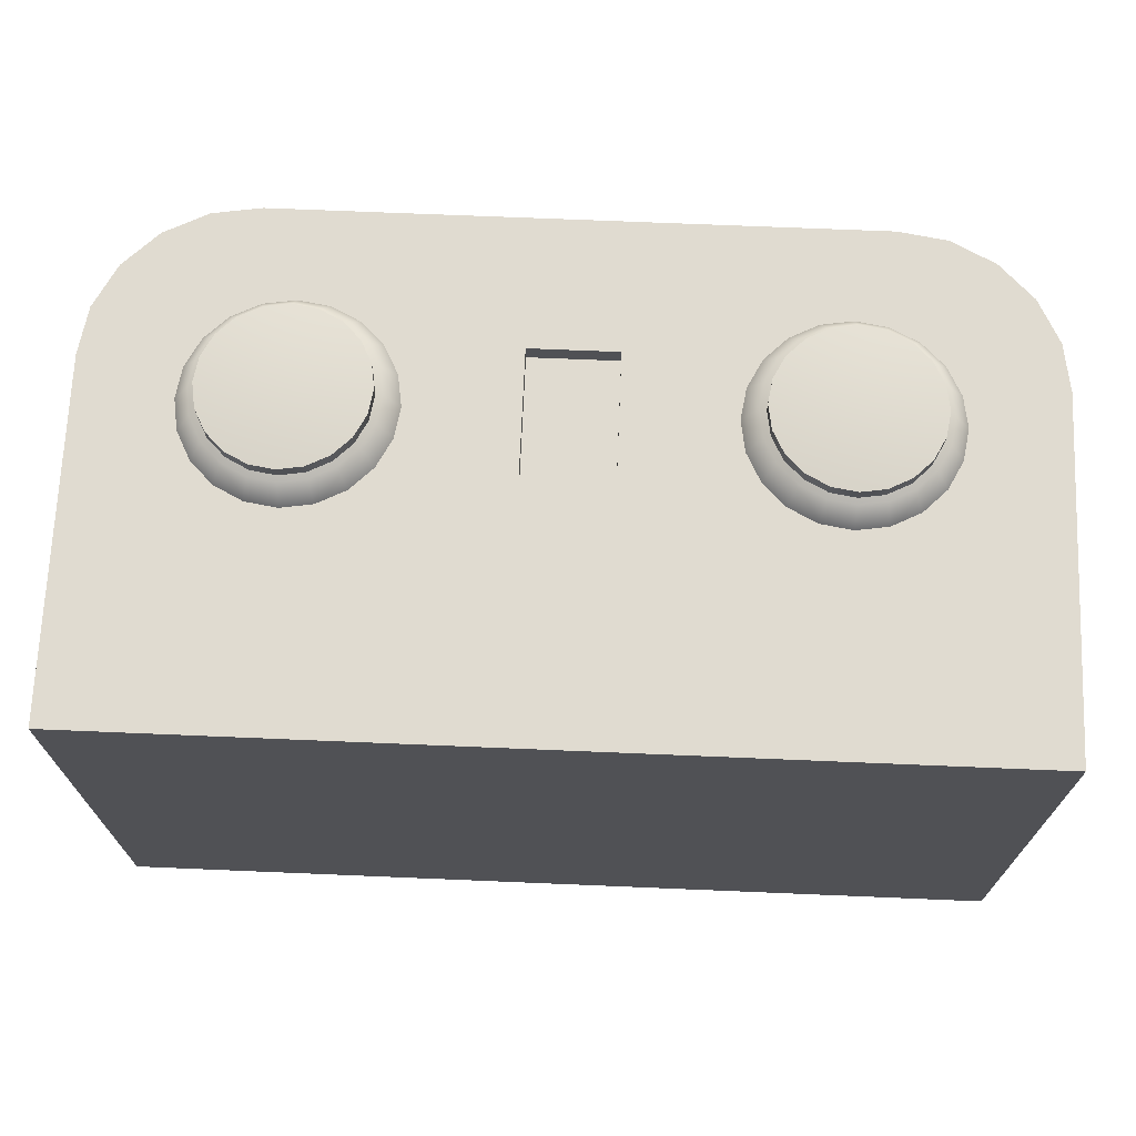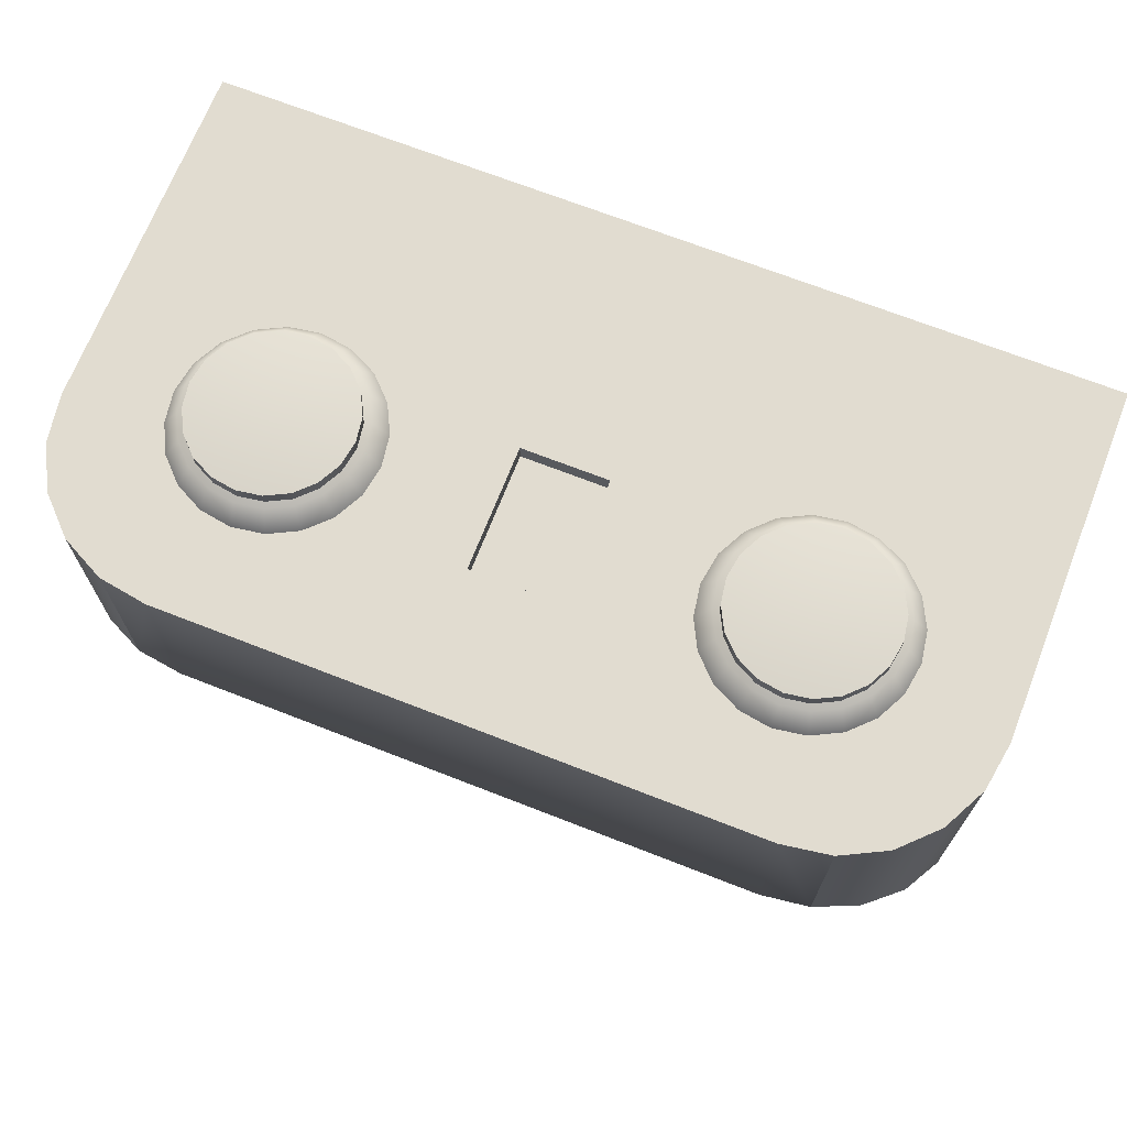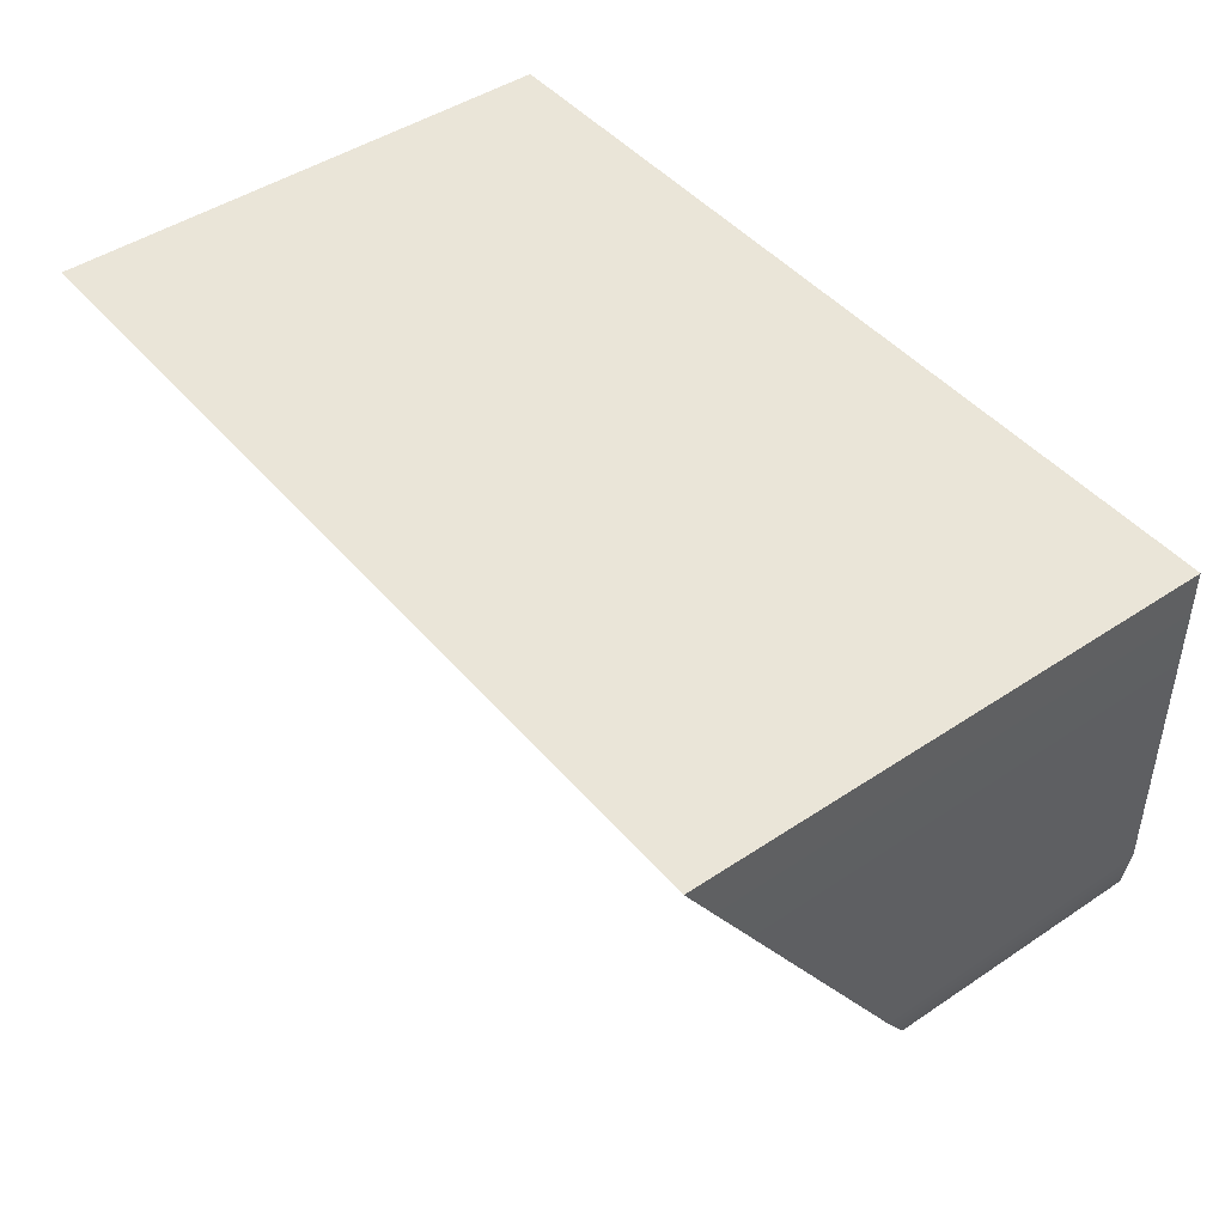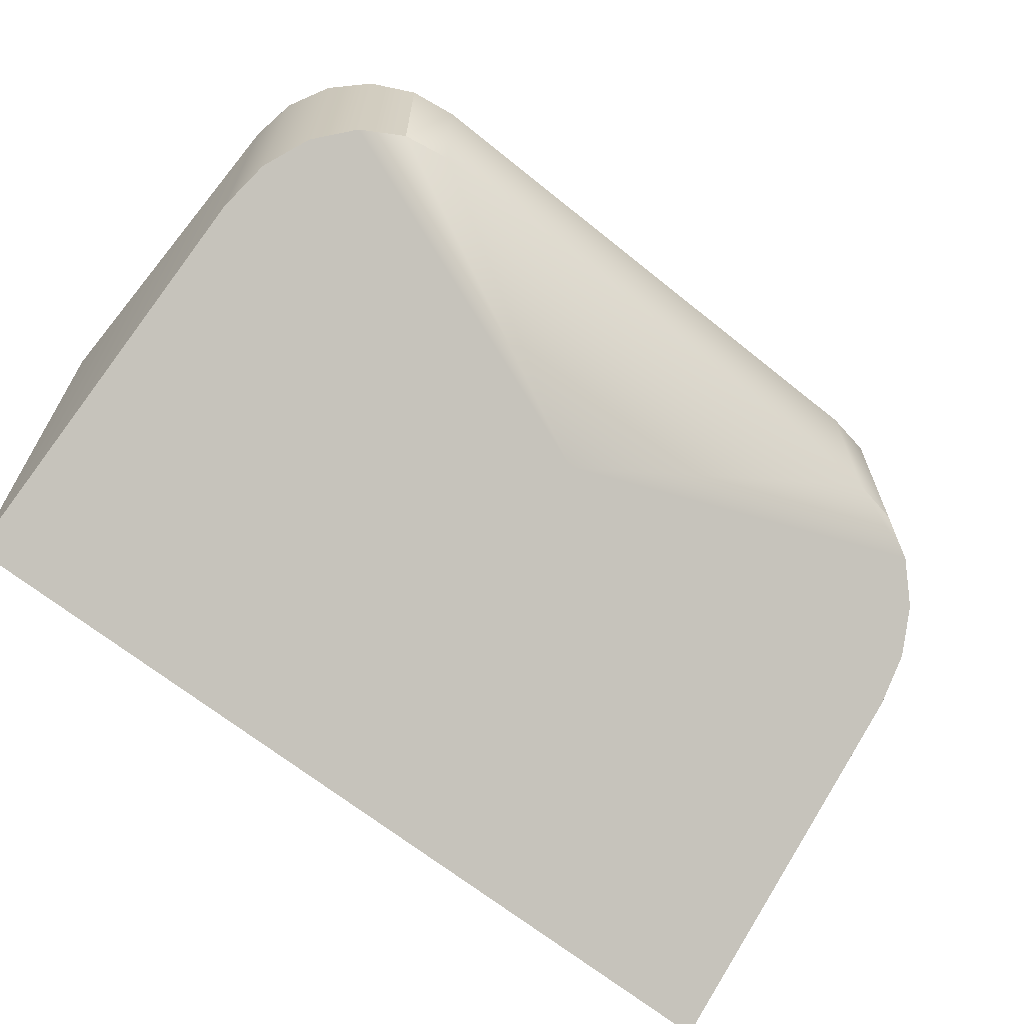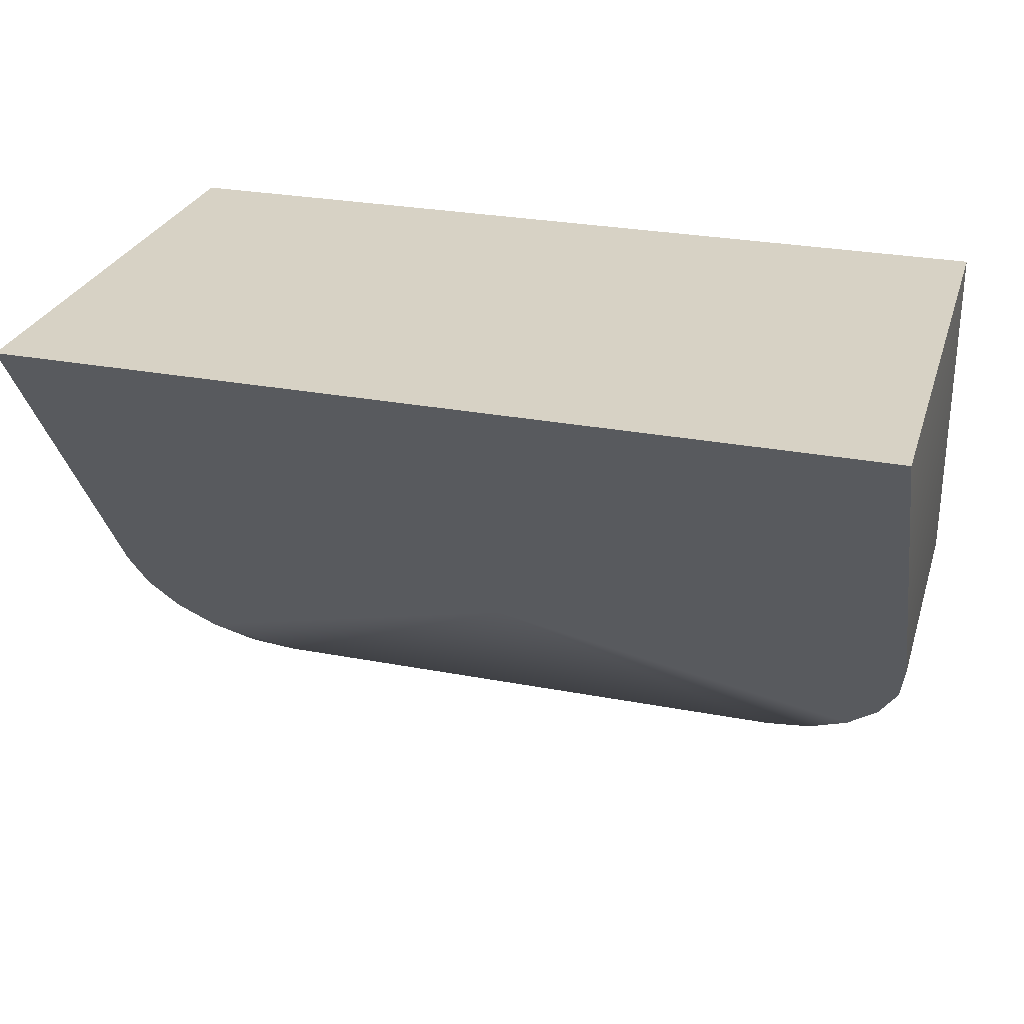
<metadata>
{"format":"obj","ext":"obj","renderer":"f3d","projection":"perspective","resolution":1024,"background":"white","views":[{"elev":69.9,"azim":2.4,"up":"+Y"},{"elev":69.4,"azim":-158.6,"up":"+Y"},{"elev":45.4,"azim":52.3,"up":"+Z"},{"elev":-66.1,"azim":140.9,"up":"+Y"},{"elev":27.6,"azim":16.3,"up":"+Z"}]}
</metadata>
<code>
g
v -0.115 0.07 0
v 0.115 0.07 -0
v 0.115 0.07 -0.09
v 0.075 0.07 -0.13
v -0.075 0.07 -0.13
v -0.115 0.07 -0.09
v 0.08736 0.07 -0.128
v 0.09851 0.07 -0.1224
v 0.1074 0.07 -0.1135
v 0.113 0.07 -0.1024
v -0.113 0.07 -0.1024
v -0.1074 0.07 -0.1135
v -0.09851 0.07 -0.1224
v -0.08736 0.07 -0.128
v -0.09851 0.01447 -0.1224
v -0.075 0.01943 -0.13
v -0.08736 0.01815 -0.128
v 0.09851 0.01447 -0.1224
v 0.115 -0.065 -0
v 0.08736 0.01815 -0.128
v 0.1074 0.008718 -0.1135
v 0.075 0.01943 -0.13
v 0.113 0.001476 -0.1024
v 0.115 -0.006551 -0.09
v -0.115 -0.006551 -0.09
v -0.115 -0.065 -0
v -0.1074 0.008718 -0.1135
v -0.113 0.001477 -0.1024
v 0 -0.006551 -0.09
v -0.01112 0.06517 -0.06407
v 0.01112 0.06517 -0.06407
v 0.01112 0.06517 -0.09593
v -0.01112 0.06517 -0.09593
v -0.01112 0.07 -0.09593
v 0.01112 0.07 -0.09593
v -0.01112 0.07 -0.06407
v 0.01112 0.07 -0.06407
v 0.065 0.07591 -0.08
v 0.065 0.07591 -0.1023
v 0.05811 0.07591 -0.1012
v 0.0519 0.07591 -0.09803
v 0.04697 0.07591 -0.0931
v 0.0438 0.07591 -0.08689
v 0.04271 0.07591 -0.08
v 0.0438 0.07591 -0.07311
v 0.04697 0.07591 -0.0669
v 0.0519 0.07591 -0.06197
v 0.05811 0.07591 -0.0588
v 0.065 0.07591 -0.05771
v 0.07189 0.07591 -0.0588
v 0.0781 0.07591 -0.06197
v 0.08303 0.07591 -0.0669
v 0.0862 0.07591 -0.07311
v 0.08729 0.07591 -0.08
v 0.0862 0.07591 -0.08689
v 0.08303 0.07591 -0.0931
v 0.0781 0.07591 -0.09803
v 0.07189 0.07591 -0.1012
v 0.065 0.06992 -0.1061
v 0.05692 0.06992 -0.1049
v 0.04963 0.06992 -0.1012
v 0.04385 0.06992 -0.09537
v 0.04013 0.06992 -0.08808
v 0.03885 0.06992 -0.08
v 0.04013 0.06992 -0.07192
v 0.04385 0.06992 -0.06463
v 0.04963 0.06992 -0.05885
v 0.05692 0.06992 -0.05513
v 0.065 0.06992 -0.05385
v 0.07308 0.06992 -0.05513
v 0.08037 0.06992 -0.05885
v 0.08615 0.06992 -0.06463
v 0.08987 0.06992 -0.07192
v 0.09115 0.06992 -0.08
v 0.08987 0.06992 -0.08808
v 0.08615 0.06992 -0.09537
v 0.08037 0.06992 -0.1012
v 0.07308 0.06992 -0.1049
v 0.065 0.06992 -0.08
v 0.065 0.07932 -0.1006
v 0.05864 0.07932 -0.09957
v 0.0529 0.07932 -0.09665
v 0.04835 0.07932 -0.0921
v 0.04543 0.07932 -0.08636
v 0.04442 0.07932 -0.08
v 0.04543 0.07932 -0.07364
v 0.04835 0.07932 -0.0679
v 0.0529 0.07932 -0.06335
v 0.05864 0.07932 -0.06043
v 0.065 0.07932 -0.05942
v 0.07136 0.07932 -0.06043
v 0.0771 0.07932 -0.06335
v 0.08165 0.07932 -0.0679
v 0.08457 0.07932 -0.07364
v 0.08558 0.07932 -0.08
v 0.08457 0.07932 -0.08636
v 0.08165 0.07932 -0.0921
v 0.0771 0.07932 -0.09665
v 0.07136 0.07932 -0.09957
v 0.065 0.07556 -0.1006
v 0.05864 0.07556 -0.09957
v 0.0529 0.07556 -0.09665
v 0.04835 0.07556 -0.0921
v 0.04543 0.07556 -0.08636
v 0.04442 0.07556 -0.08
v 0.04543 0.07556 -0.07364
v 0.04835 0.07556 -0.0679
v 0.0529 0.07556 -0.06335
v 0.05864 0.07556 -0.06043
v 0.065 0.07556 -0.05942
v 0.07136 0.07556 -0.06043
v 0.0771 0.07556 -0.06335
v 0.08165 0.07556 -0.0679
v 0.08457 0.07556 -0.07364
v 0.08558 0.07556 -0.08
v 0.08457 0.07556 -0.08636
v 0.08165 0.07556 -0.0921
v 0.0771 0.07556 -0.09665
v 0.07136 0.07556 -0.09957
v 0.065 0.08037 -0.08
v 0.065 0.08037 -0.08994
v 0.06193 0.08037 -0.08945
v 0.05916 0.08037 -0.08804
v 0.05696 0.08037 -0.08584
v 0.05555 0.08037 -0.08307
v 0.05506 0.08037 -0.08
v 0.05555 0.08037 -0.07693
v 0.05696 0.08037 -0.07416
v 0.05916 0.08037 -0.07196
v 0.06193 0.08037 -0.07055
v 0.065 0.08037 -0.07006
v 0.06807 0.08037 -0.07055
v 0.07084 0.08037 -0.07196
v 0.07304 0.08037 -0.07416
v 0.07445 0.08037 -0.07693
v 0.07494 0.08037 -0.08
v 0.07445 0.08037 -0.08307
v 0.07304 0.08037 -0.08584
v 0.07084 0.08037 -0.08804
v 0.06807 0.08037 -0.08945
v -0.065 0.07591 -0.08
v -0.065 0.07591 -0.1023
v -0.07189 0.07591 -0.1012
v -0.0781 0.07591 -0.09803
v -0.08303 0.07591 -0.0931
v -0.0862 0.07591 -0.08689
v -0.08729 0.07591 -0.08
v -0.0862 0.07591 -0.07311
v -0.08303 0.07591 -0.0669
v -0.0781 0.07591 -0.06197
v -0.07189 0.07591 -0.0588
v -0.065 0.07591 -0.05771
v -0.05811 0.07591 -0.0588
v -0.0519 0.07591 -0.06197
v -0.04697 0.07591 -0.0669
v -0.0438 0.07591 -0.07311
v -0.04271 0.07591 -0.08
v -0.0438 0.07591 -0.08689
v -0.04697 0.07591 -0.0931
v -0.0519 0.07591 -0.09803
v -0.05811 0.07591 -0.1012
v -0.065 0.06992 -0.1061
v -0.07308 0.06992 -0.1049
v -0.08037 0.06992 -0.1012
v -0.08615 0.06992 -0.09537
v -0.08987 0.06992 -0.08808
v -0.09115 0.06992 -0.08
v -0.08987 0.06992 -0.07192
v -0.08615 0.06992 -0.06463
v -0.08037 0.06992 -0.05885
v -0.07308 0.06992 -0.05513
v -0.065 0.06992 -0.05385
v -0.05692 0.06992 -0.05513
v -0.04963 0.06992 -0.05885
v -0.04385 0.06992 -0.06463
v -0.04013 0.06992 -0.07192
v -0.03885 0.06992 -0.08
v -0.04013 0.06992 -0.08808
v -0.04385 0.06992 -0.09537
v -0.04963 0.06992 -0.1012
v -0.05692 0.06992 -0.1049
v -0.065 0.06992 -0.08
v -0.065 0.07932 -0.1006
v -0.07136 0.07932 -0.09957
v -0.0771 0.07932 -0.09665
v -0.08165 0.07932 -0.0921
v -0.08457 0.07932 -0.08636
v -0.08558 0.07932 -0.08
v -0.08457 0.07932 -0.07364
v -0.08165 0.07932 -0.0679
v -0.0771 0.07932 -0.06335
v -0.07136 0.07932 -0.06043
v -0.065 0.07932 -0.05942
v -0.05864 0.07932 -0.06043
v -0.0529 0.07932 -0.06335
v -0.04835 0.07932 -0.0679
v -0.04543 0.07932 -0.07364
v -0.04442 0.07932 -0.08
v -0.04543 0.07932 -0.08636
v -0.04835 0.07932 -0.0921
v -0.0529 0.07932 -0.09665
v -0.05864 0.07932 -0.09957
v -0.065 0.07556 -0.1006
v -0.07136 0.07556 -0.09957
v -0.0771 0.07556 -0.09665
v -0.08165 0.07556 -0.0921
v -0.08457 0.07556 -0.08636
v -0.08558 0.07556 -0.08
v -0.08457 0.07556 -0.07364
v -0.08165 0.07556 -0.0679
v -0.0771 0.07556 -0.06335
v -0.07136 0.07556 -0.06043
v -0.065 0.07556 -0.05942
v -0.05864 0.07556 -0.06043
v -0.0529 0.07556 -0.06335
v -0.04835 0.07556 -0.0679
v -0.04543 0.07556 -0.07364
v -0.04442 0.07556 -0.08
v -0.04543 0.07556 -0.08636
v -0.04835 0.07556 -0.0921
v -0.0529 0.07556 -0.09665
v -0.05864 0.07556 -0.09957
v -0.065 0.08037 -0.08
v -0.065 0.08037 -0.08994
v -0.06807 0.08037 -0.08945
v -0.07084 0.08037 -0.08804
v -0.07304 0.08037 -0.08584
v -0.07445 0.08037 -0.08307
v -0.07494 0.08037 -0.08
v -0.07445 0.08037 -0.07693
v -0.07304 0.08037 -0.07416
v -0.07084 0.08037 -0.07196
v -0.06807 0.08037 -0.07055
v -0.065 0.08037 -0.07006
v -0.06193 0.08037 -0.07055
v -0.05916 0.08037 -0.07196
v -0.05696 0.08037 -0.07416
v -0.05555 0.08037 -0.07693
v -0.05506 0.08037 -0.08
v -0.05555 0.08037 -0.08307
v -0.05696 0.08037 -0.08584
v -0.05916 0.08037 -0.08804
v -0.06193 0.08037 -0.08945
g mat1
f 17 15 13 14
f 19 2 1 26
f 17 14 5 16
f 27 12 13 15
f 4 7 20 22
f 22 16 5 4
f 23 21 9 10
f 21 18 8 9
f 18 20 7 8
f 3 2 19 24
f 24 23 10 3
f 28 11 12 27
f 25 6 11 28
f 26 1 6 25
f 16 22 29
f 29 19 26
f 15 17 16 29
f 28 27 15 29
f 29 22 20 18
f 29 18 21 23
f 29 23 24 19
f 29 26 25 28
f 31 32 33 30
f 34 33 32 35
f 37 31 30 36
f 35 32 31 37
f 36 30 33 34
f 5 34 35 4
f 4 35 37 2
f 36 34 5 1
f 2 37 36 1
f 12 11 6 1
f 14 13 12 1
f 1 5 14
f 2 3 10 9
f 2 9 8 7
f 2 7 4
f 59 60 40 39
f 60 61 41 40
f 61 62 42 41
f 62 63 43 42
f 63 64 44 43
f 64 65 45 44
f 65 66 46 45
f 66 67 47 46
f 67 68 48 47
f 68 69 49 48
f 69 70 50 49
f 70 71 51 50
f 71 72 52 51
f 72 73 53 52
f 73 74 54 53
f 74 75 55 54
f 75 76 56 55
f 76 77 57 56
f 77 78 58 57
f 78 59 39 58
f 39 40 38
f 40 41 38
f 41 42 38
f 42 43 38
f 43 44 38
f 44 45 38
f 45 46 38
f 46 47 38
f 47 48 38
f 48 49 38
f 49 50 38
f 50 51 38
f 51 52 38
f 52 53 38
f 53 54 38
f 54 55 38
f 55 56 38
f 56 57 38
f 57 58 38
f 58 39 38
f 60 59 79
f 61 60 79
f 62 61 79
f 63 62 79
f 64 63 79
f 65 64 79
f 66 65 79
f 67 66 79
f 68 67 79
f 69 68 79
f 70 69 79
f 71 70 79
f 72 71 79
f 73 72 79
f 74 73 79
f 75 74 79
f 76 75 79
f 77 76 79
f 78 77 79
f 59 78 79
f 100 101 81 80
f 101 102 82 81
f 102 103 83 82
f 103 104 84 83
f 104 105 85 84
f 105 106 86 85
f 106 107 87 86
f 107 108 88 87
f 108 109 89 88
f 109 110 90 89
f 110 111 91 90
f 111 112 92 91
f 112 113 93 92
f 113 114 94 93
f 114 115 95 94
f 115 116 96 95
f 116 117 97 96
f 117 118 98 97
f 118 119 99 98
f 119 100 80 99
f 121 122 120
f 122 123 120
f 123 124 120
f 124 125 120
f 125 126 120
f 126 127 120
f 127 128 120
f 128 129 120
f 129 130 120
f 130 131 120
f 131 132 120
f 132 133 120
f 133 134 120
f 134 135 120
f 135 136 120
f 136 137 120
f 137 138 120
f 138 139 120
f 139 140 120
f 140 121 120
f 130 89 90 131
f 90 91 132 131
f 130 129 88 89
f 129 128 87 88
f 128 127 86 87
f 85 86 127 126
f 126 125 84 85
f 125 124 83 84
f 124 123 82 83
f 82 123 122 81
f 81 122 121 80
f 80 121 140 99
f 140 139 98 99
f 139 138 97 98
f 138 137 96 97
f 137 136 95 96
f 95 136 135 94
f 94 135 134 93
f 93 134 133 92
f 92 133 132 91
f 162 163 143 142
f 163 164 144 143
f 164 165 145 144
f 165 166 146 145
f 166 167 147 146
f 167 168 148 147
f 168 169 149 148
f 169 170 150 149
f 170 171 151 150
f 171 172 152 151
f 172 173 153 152
f 173 174 154 153
f 174 175 155 154
f 175 176 156 155
f 176 177 157 156
f 177 178 158 157
f 178 179 159 158
f 179 180 160 159
f 180 181 161 160
f 181 162 142 161
f 142 143 141
f 143 144 141
f 144 145 141
f 145 146 141
f 146 147 141
f 147 148 141
f 148 149 141
f 149 150 141
f 150 151 141
f 151 152 141
f 152 153 141
f 153 154 141
f 154 155 141
f 155 156 141
f 156 157 141
f 157 158 141
f 158 159 141
f 159 160 141
f 160 161 141
f 161 142 141
f 163 162 182
f 164 163 182
f 165 164 182
f 166 165 182
f 167 166 182
f 168 167 182
f 169 168 182
f 170 169 182
f 171 170 182
f 172 171 182
f 173 172 182
f 174 173 182
f 175 174 182
f 176 175 182
f 177 176 182
f 178 177 182
f 179 178 182
f 180 179 182
f 181 180 182
f 162 181 182
f 203 204 184 183
f 204 205 185 184
f 205 206 186 185
f 206 207 187 186
f 207 208 188 187
f 208 209 189 188
f 209 210 190 189
f 210 211 191 190
f 211 212 192 191
f 212 213 193 192
f 213 214 194 193
f 214 215 195 194
f 215 216 196 195
f 216 217 197 196
f 217 218 198 197
f 218 219 199 198
f 219 220 200 199
f 220 221 201 200
f 221 222 202 201
f 222 203 183 202
f 224 225 223
f 225 226 223
f 226 227 223
f 227 228 223
f 228 229 223
f 229 230 223
f 230 231 223
f 231 232 223
f 232 233 223
f 233 234 223
f 234 235 223
f 235 236 223
f 236 237 223
f 237 238 223
f 238 239 223
f 239 240 223
f 240 241 223
f 241 242 223
f 242 243 223
f 243 224 223
f 233 192 193 234
f 193 194 235 234
f 233 232 191 192
f 232 231 190 191
f 231 230 189 190
f 188 189 230 229
f 229 228 187 188
f 228 227 186 187
f 227 226 185 186
f 185 226 225 184
f 184 225 224 183
f 183 224 243 202
f 243 242 201 202
f 242 241 200 201
f 241 240 199 200
f 240 239 198 199
f 198 239 238 197
f 197 238 237 196
f 196 237 236 195
f 195 236 235 194

</code>
